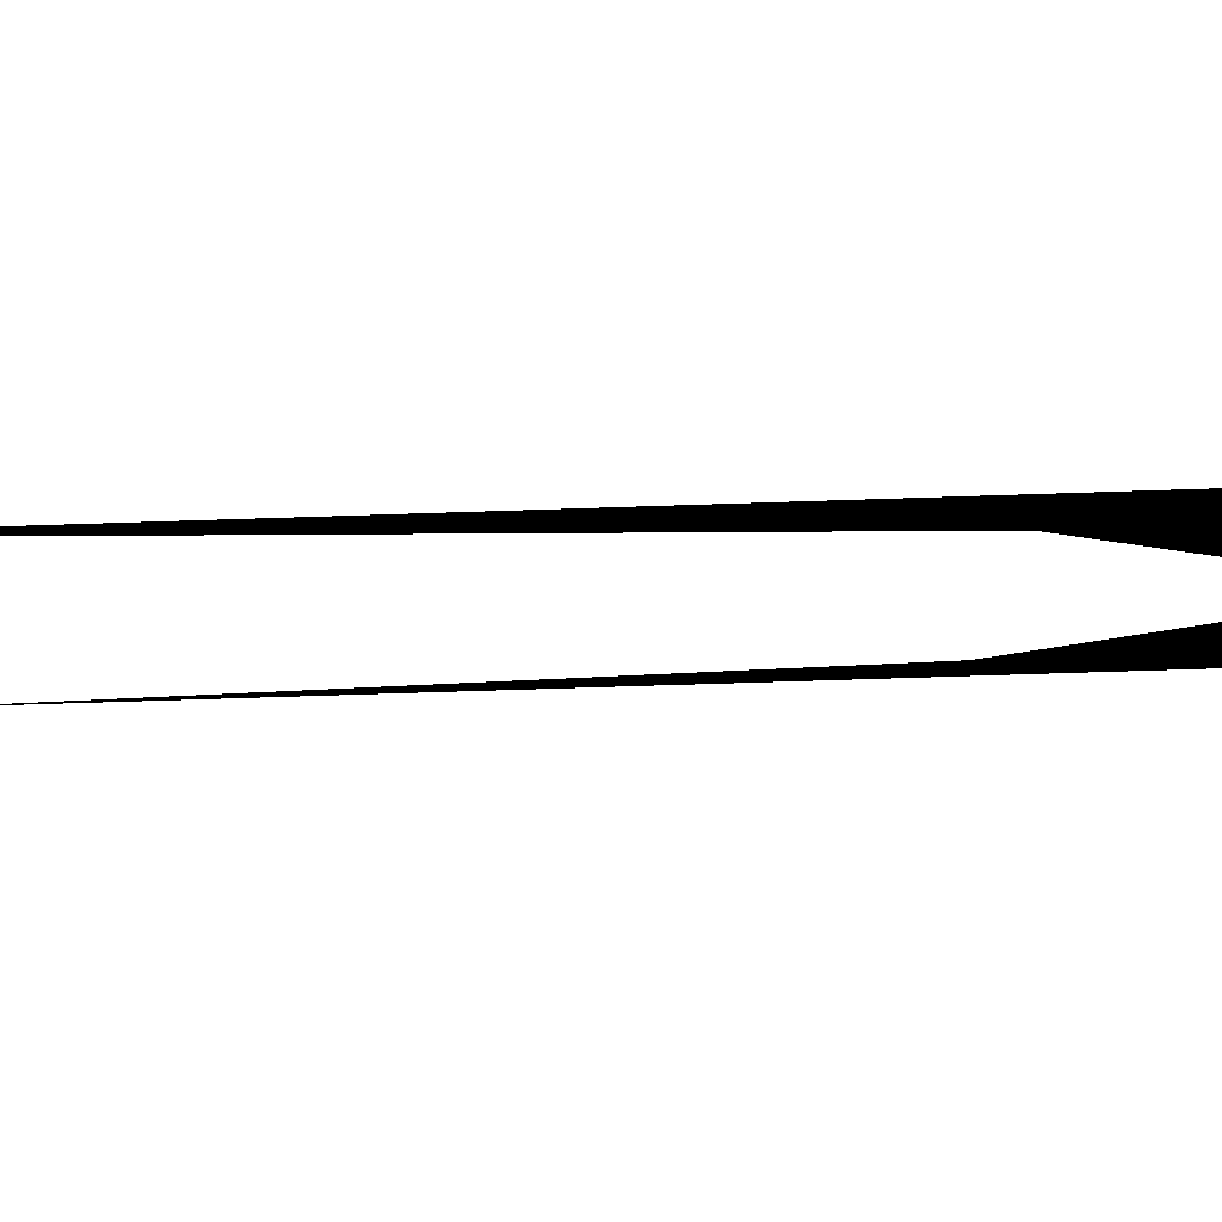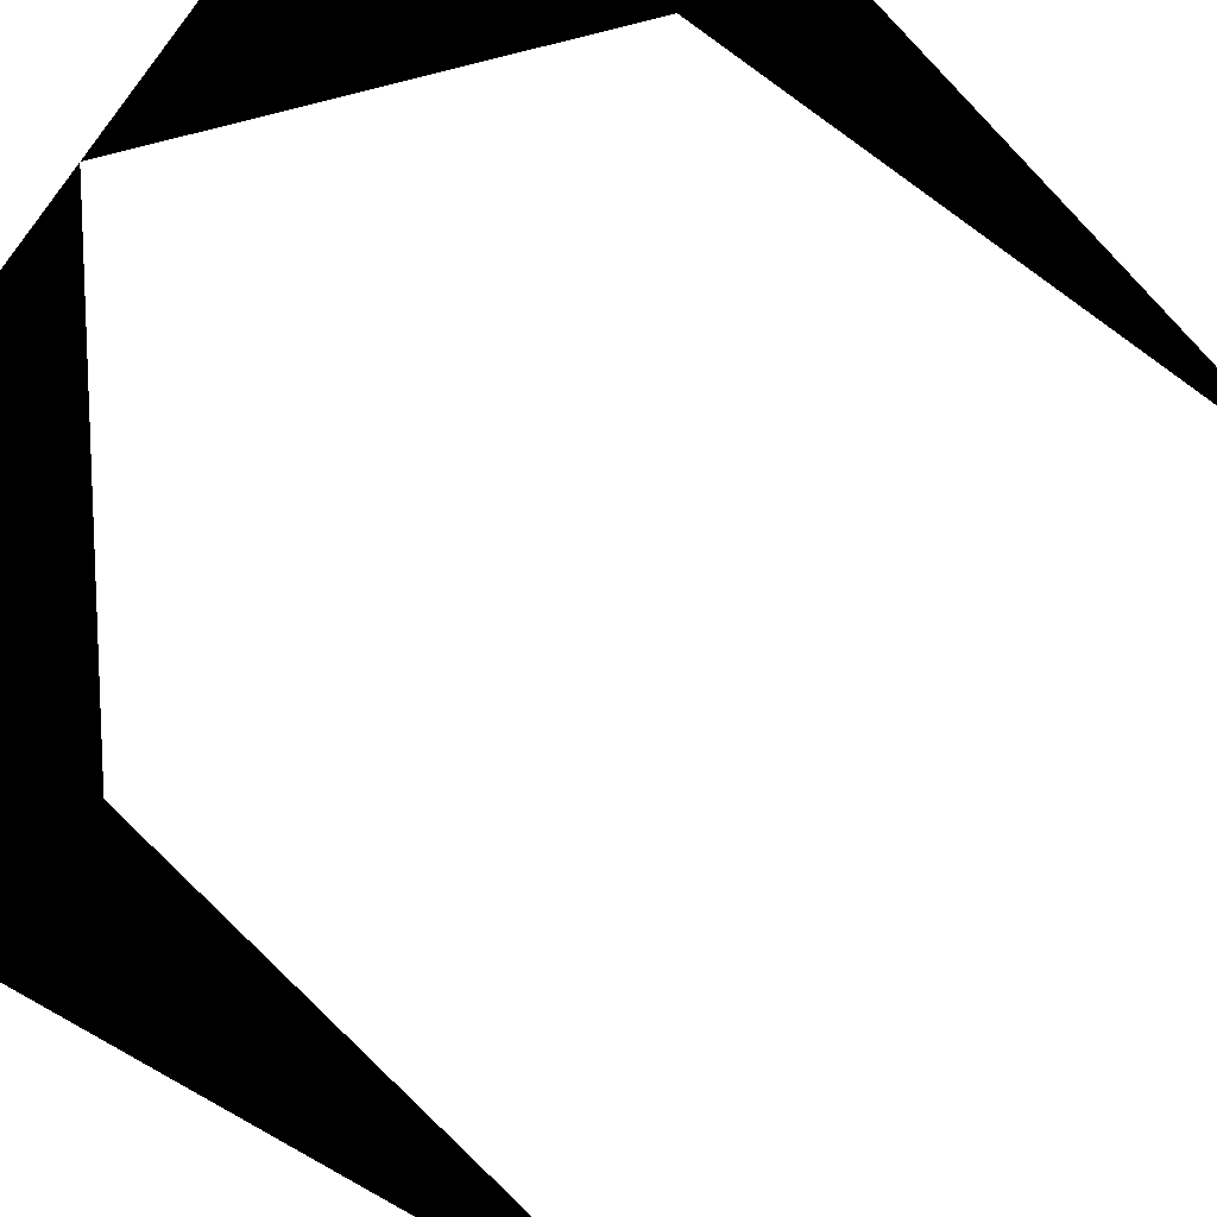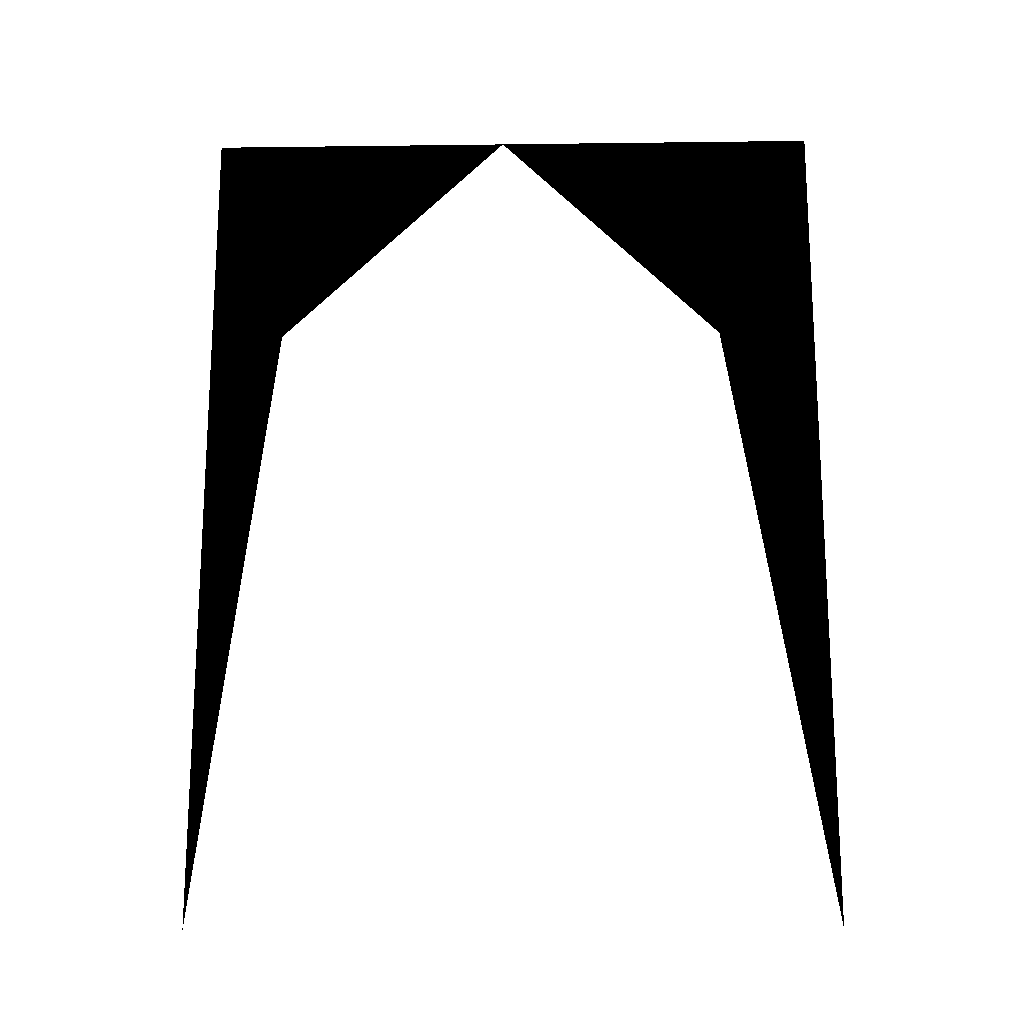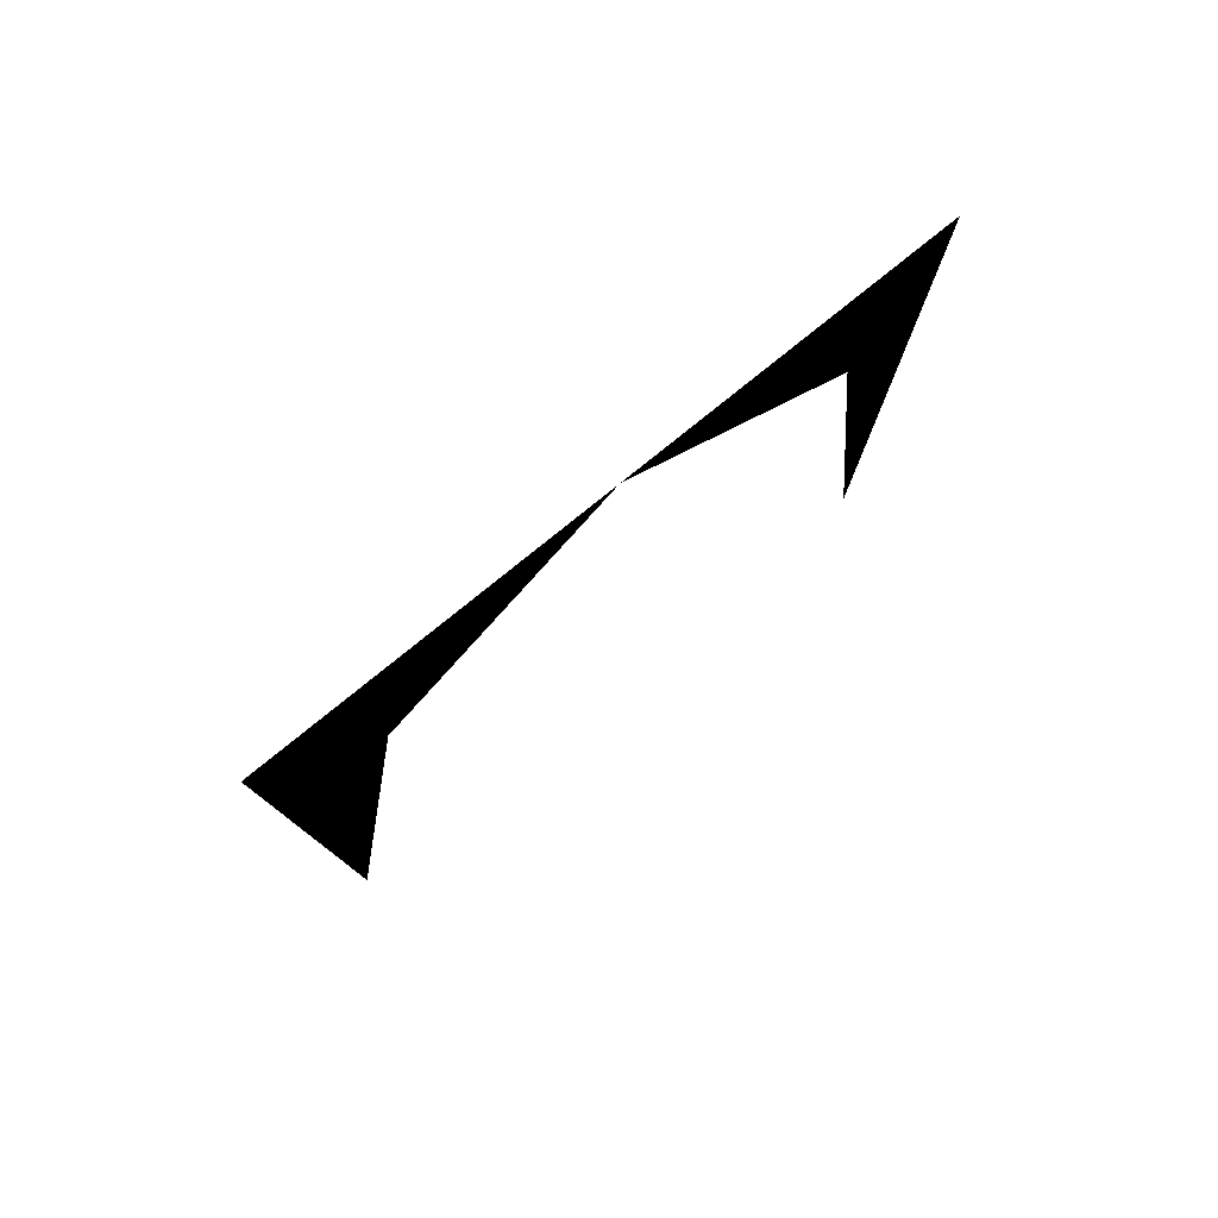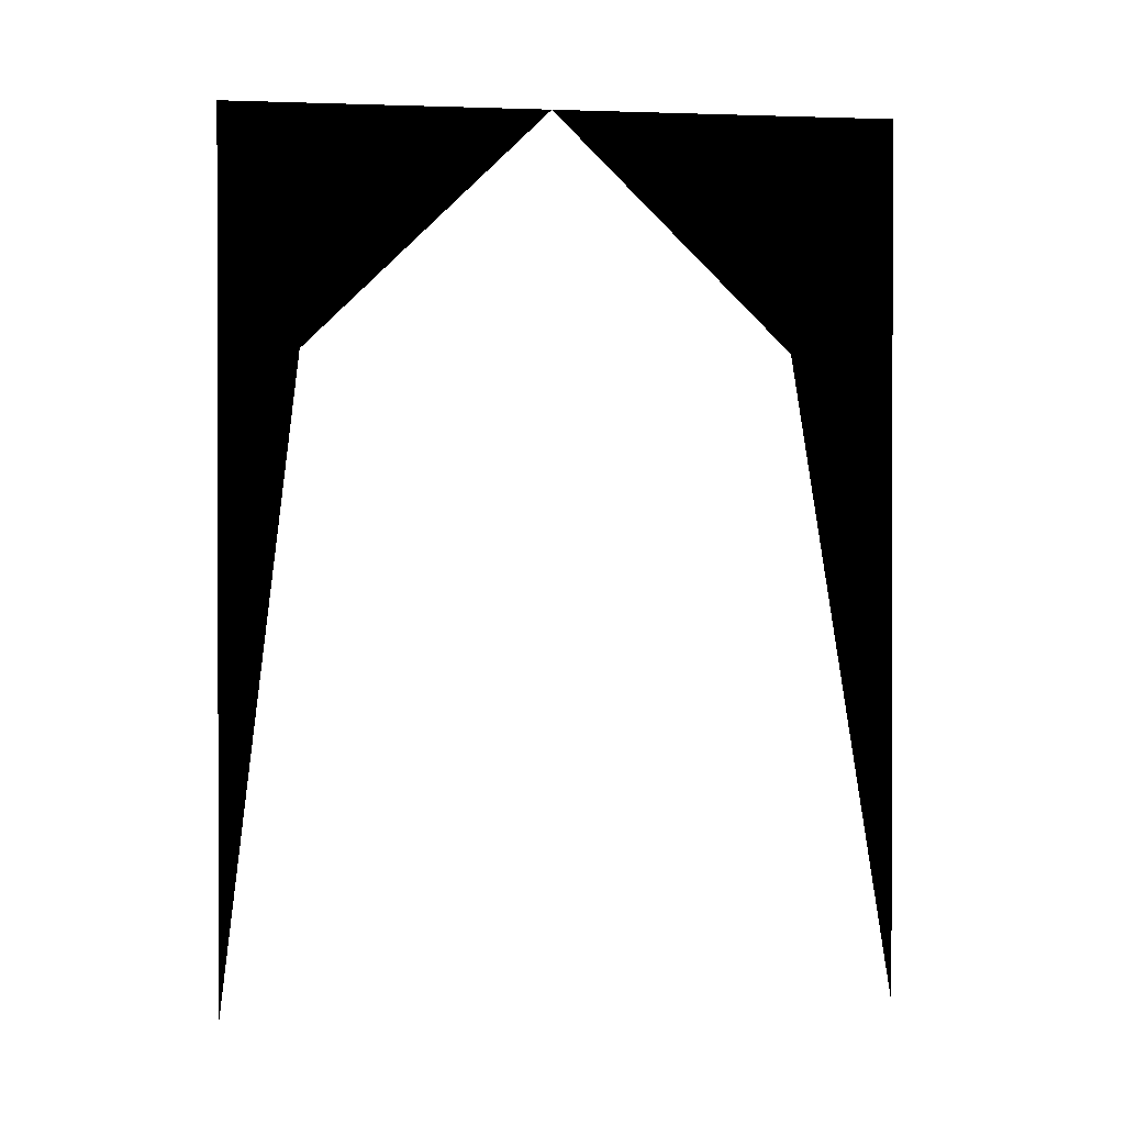
<metadata>
{"format":"obj","ext":"obj","renderer":"f3d","projection":"perspective","resolution":1024,"background":"white","views":[{"elev":-53.0,"azim":92.2,"up":"+Z"},{"elev":-32.2,"azim":-146.0,"up":"+Z"},{"elev":-17.9,"azim":46.4,"up":"+Y"},{"elev":79.0,"azim":-174.0,"up":"+Y"},{"elev":0.7,"azim":36.8,"up":"+Y"}]}
</metadata>
<code>
o 1997
v -2 240 2
v -49 240 49
v -49 176 49
v -64 0 64
v -64 240 64
v 44 176 -44
v 44 240 -44
v 64 0 -64
v 64 240 -64
f 1 2 3
f 1 3 2
f 2 3 4
f 2 4 3
f 4 2 5
f 4 5 2
f 6 7 1
f 6 1 7
f 6 7 8
f 6 8 7
f 7 8 9
f 7 9 8

</code>
